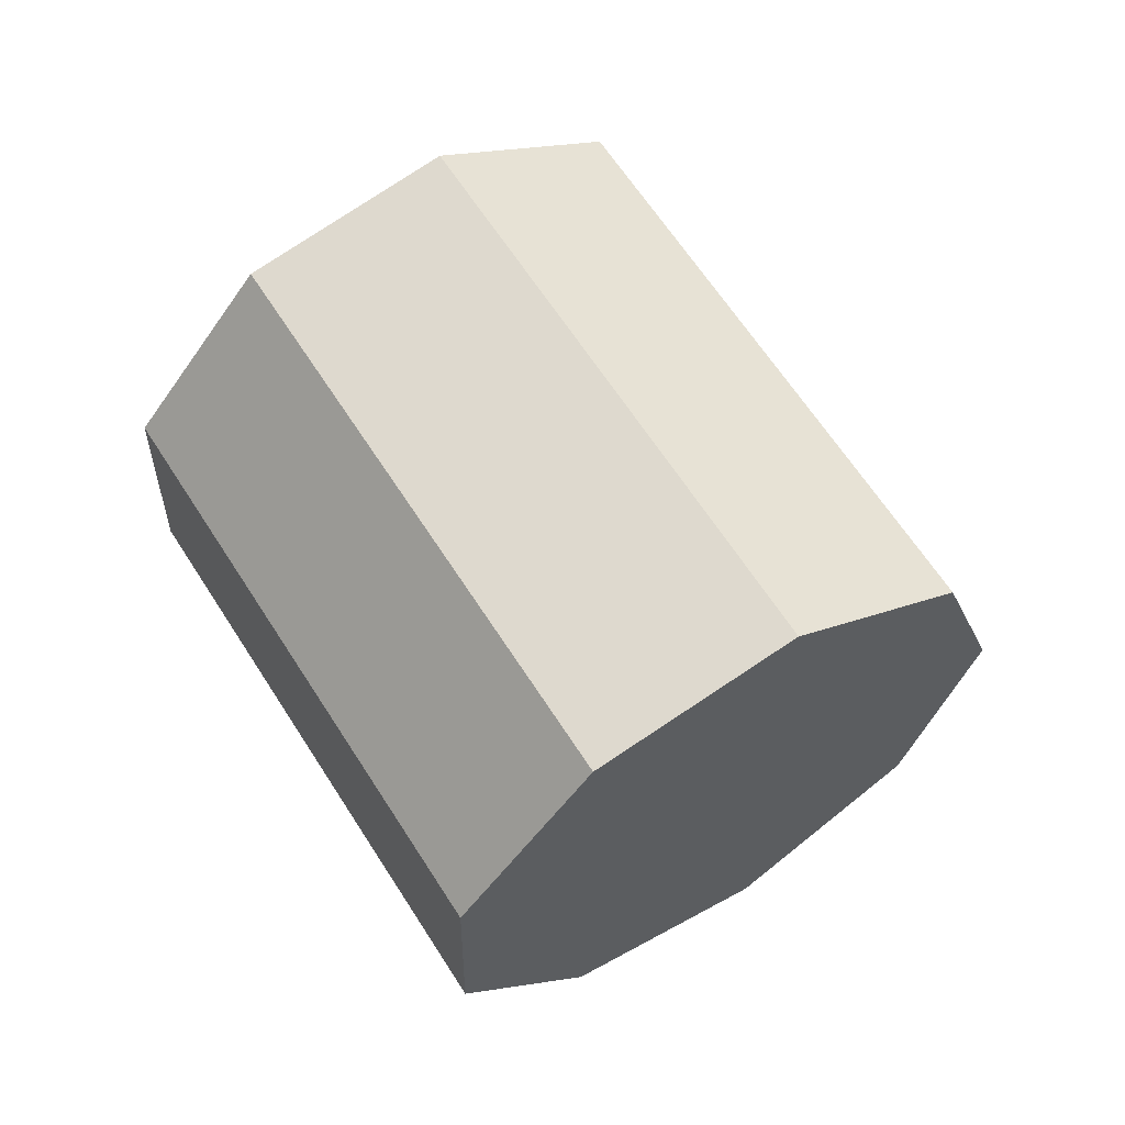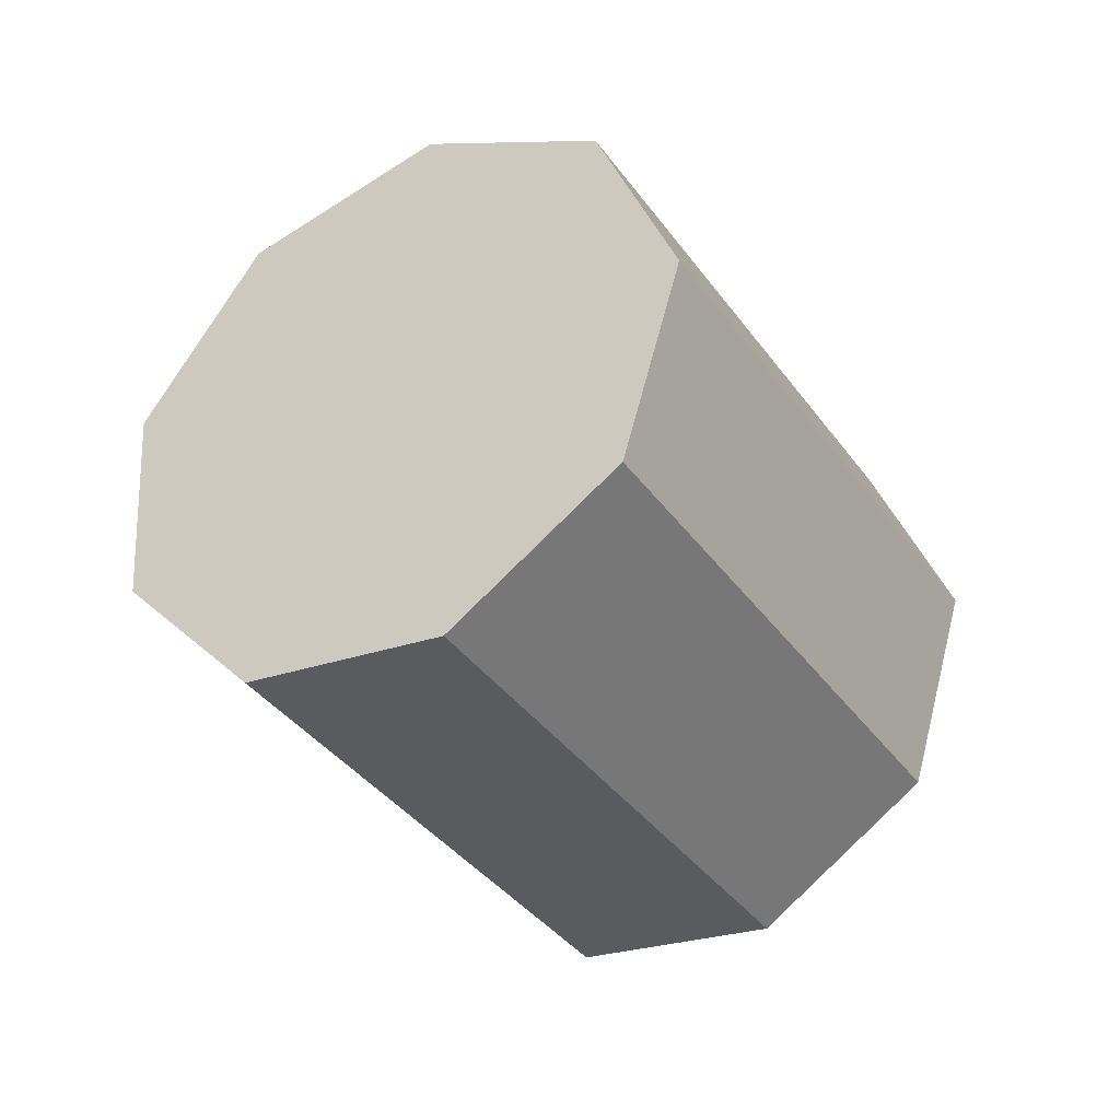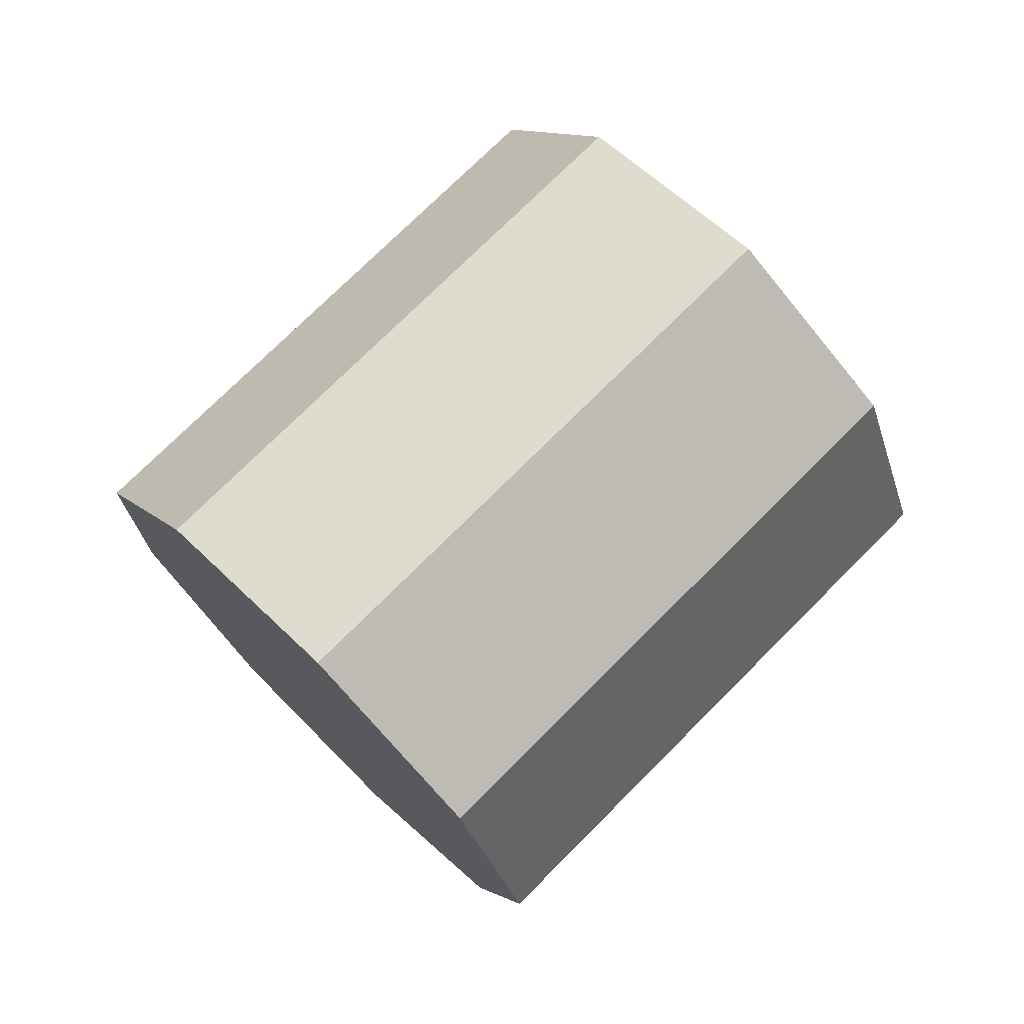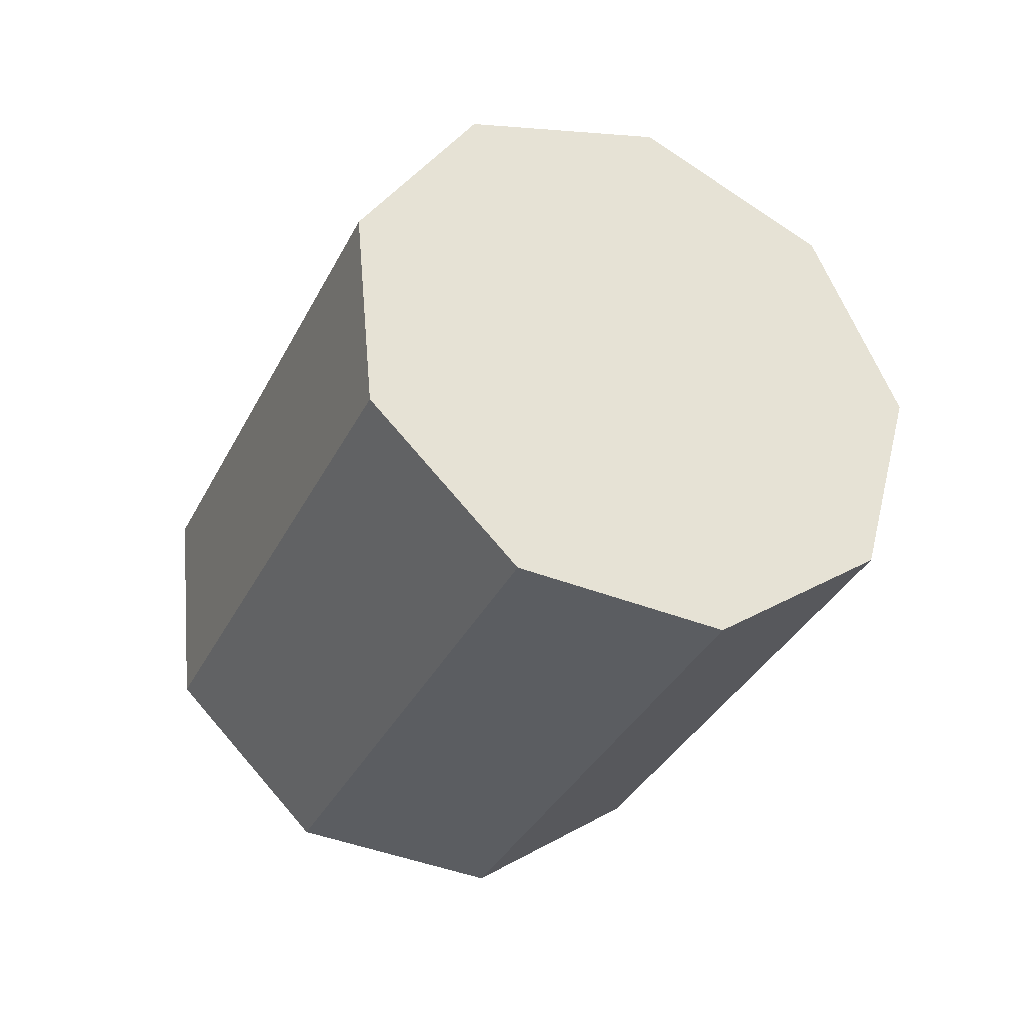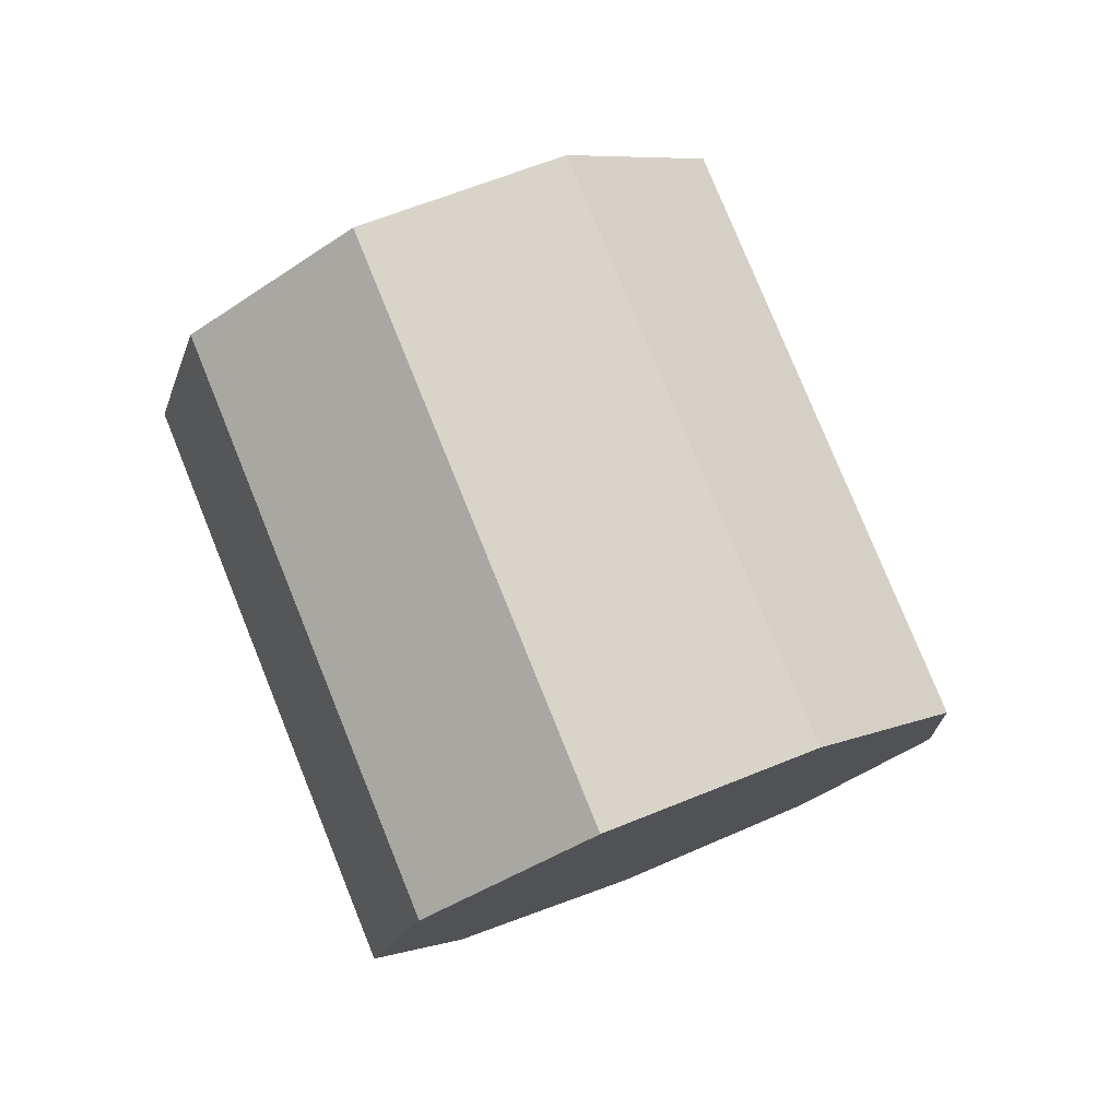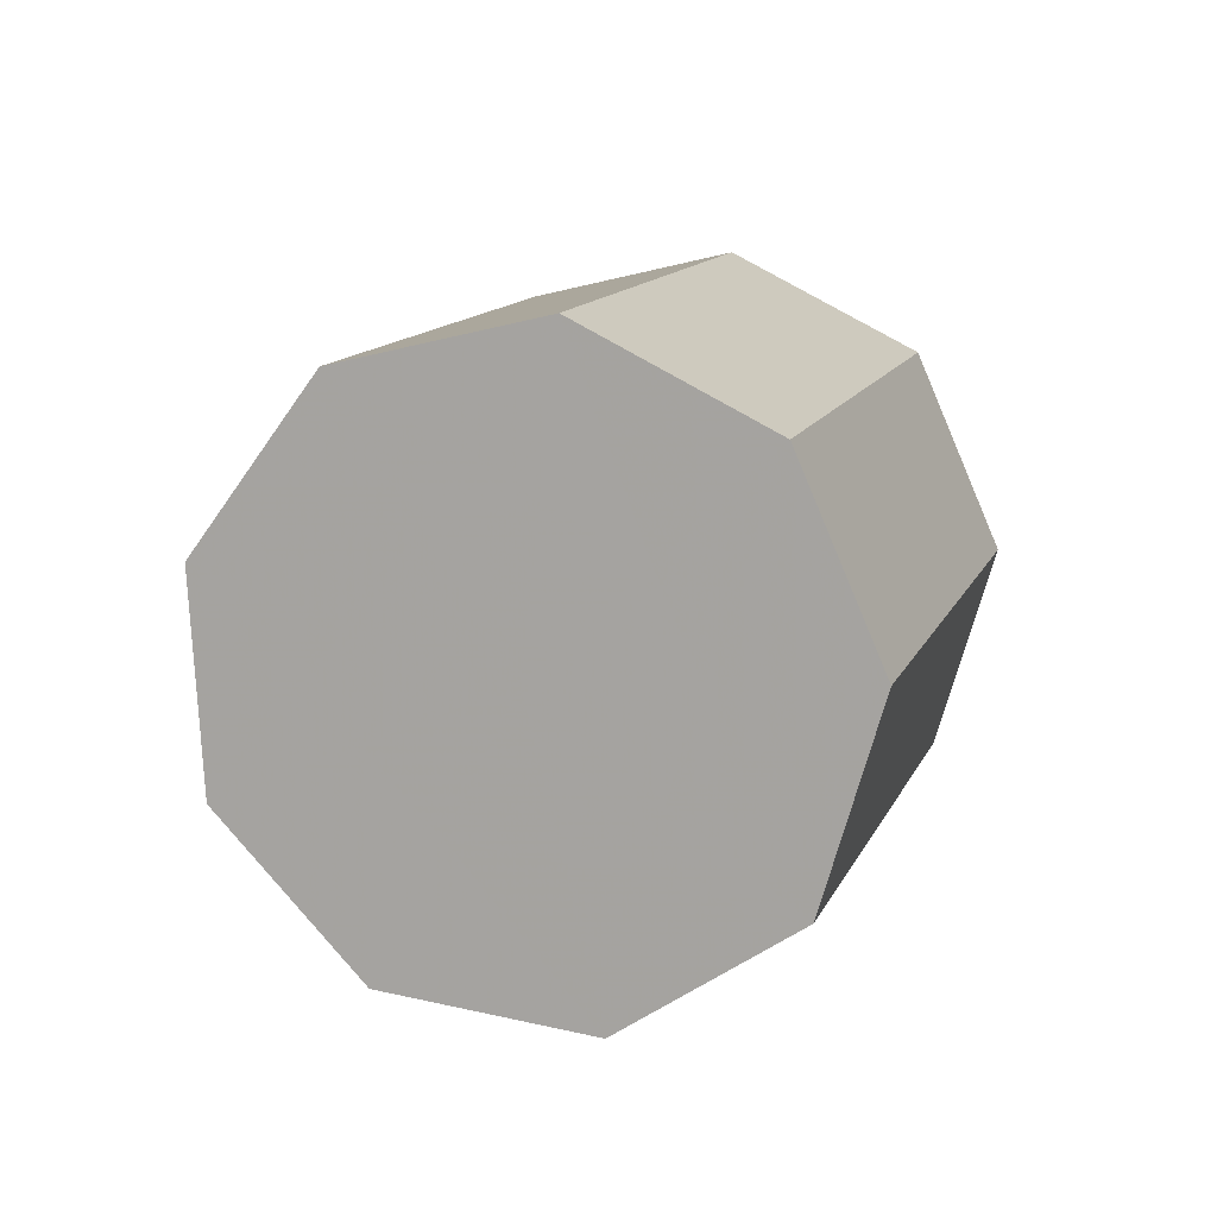
<metadata>
{"format":"obj","ext":"obj","renderer":"f3d","projection":"perspective","resolution":1024,"background":"white","views":[{"elev":-60.6,"azim":-131.0,"up":"+Z"},{"elev":18.8,"azim":-133.5,"up":"+Z"},{"elev":-11.6,"azim":-95.0,"up":"+Y"},{"elev":16.5,"azim":-33.6,"up":"+Y"},{"elev":-52.5,"azim":-148.0,"up":"+Z"},{"elev":59.3,"azim":22.6,"up":"+Y"}]}
</metadata>
<code>
v 6.883 139.3 -968.6
v 7.249 140 -969.3
v 7.249 140.4 -968.9
v 6.883 139.7 -968.2
v 8.174 140.3 -969.7
v 8.174 140.8 -969.3
v 9.225 140.2 -969.6
v 9.225 140.6 -969.1
v 9.912 139.6 -969
v 9.912 140.1 -968.6
v 9.912 138.9 -968.2
v 9.912 139.3 -967.8
v 9.225 138.3 -967.7
v 9.225 138.7 -967.2
v 8.174 138.2 -967.5
v 8.174 138.6 -967.1
v 7.249 138.5 -967.9
v 7.249 139 -967.5
v 7.249 140.8 -968.5
v 6.883 140.1 -967.8
v 8.174 141.2 -968.9
v 9.225 141.1 -968.7
v 9.912 140.5 -968.1
v 9.912 139.7 -967.4
v 9.225 139.2 -966.8
v 8.174 139 -966.7
v 7.249 139.4 -967.1
v 7.249 141.2 -968
v 6.883 140.5 -967.3
v 8.174 141.6 -968.4
v 9.225 141.5 -968.3
v 9.912 140.9 -967.7
v 9.912 140.2 -967
v 9.225 139.6 -966.4
v 8.174 139.5 -966.3
v 7.249 139.8 -966.6
v 7.249 141.7 -967.6
v 6.883 141 -966.9
v 8.174 142.1 -968
v 9.225 141.9 -967.9
v 9.912 141.3 -967.3
v 9.912 140.6 -966.5
v 9.225 140 -966
v 8.174 139.9 -965.8
v 7.249 140.3 -966.2
v 7.249 142.1 -967.2
v 6.883 141.4 -966.5
v 8.174 142.5 -967.6
v 9.225 142.3 -967.4
v 9.912 141.8 -966.9
v 9.912 141 -966.1
v 9.225 140.4 -965.5
v 8.174 140.3 -965.4
v 7.249 140.7 -965.8
v 7.664 139.3 -968.6
v 7.847 139.6 -969
v 8.309 139.8 -969.2
v 8.835 139.7 -969.1
v 9.178 139.4 -968.8
v 9.178 139.1 -968.4
v 8.835 138.8 -968.1
v 8.309 138.7 -968.1
v 7.847 138.9 -968.3
v 8.445 139.3 -968.6
v 7.847 141.7 -966.8
v 7.664 141.4 -966.5
v 8.309 141.9 -967
v 8.835 141.9 -967
v 9.178 141.6 -966.7
v 9.178 141.2 -966.3
v 8.835 140.9 -966
v 8.309 140.8 -965.9
v 7.847 141 -966.1
v 8.445 141.4 -966.5
f 1 2 3
f 3 4 1
f 2 5 6
f 6 3 2
f 5 7 8
f 8 6 5
f 7 9 10
f 10 8 7
f 9 11 12
f 12 10 9
f 11 13 14
f 14 12 11
f 13 15 16
f 16 14 13
f 15 17 18
f 18 16 15
f 17 1 4
f 4 18 17
f 4 3 19
f 19 20 4
f 3 6 21
f 21 19 3
f 6 8 22
f 22 21 6
f 8 10 23
f 23 22 8
f 10 12 24
f 24 23 10
f 12 14 25
f 25 24 12
f 14 16 26
f 26 25 14
f 16 18 27
f 27 26 16
f 18 4 20
f 20 27 18
f 20 19 28
f 28 29 20
f 19 21 30
f 30 28 19
f 21 22 31
f 31 30 21
f 22 23 32
f 32 31 22
f 23 24 33
f 33 32 23
f 24 25 34
f 34 33 24
f 25 26 35
f 35 34 25
f 26 27 36
f 36 35 26
f 27 20 29
f 29 36 27
f 29 28 37
f 37 38 29
f 28 30 39
f 39 37 28
f 30 31 40
f 40 39 30
f 31 32 41
f 41 40 31
f 32 33 42
f 42 41 32
f 33 34 43
f 43 42 33
f 34 35 44
f 44 43 34
f 35 36 45
f 45 44 35
f 36 29 38
f 38 45 36
f 38 37 46
f 46 47 38
f 37 39 48
f 48 46 37
f 39 40 49
f 49 48 39
f 40 41 50
f 50 49 40
f 41 42 51
f 51 50 41
f 42 43 52
f 52 51 42
f 43 44 53
f 53 52 43
f 44 45 54
f 54 53 44
f 45 38 47
f 47 54 45
f 2 1 55
f 55 56 2
f 5 2 56
f 56 57 5
f 7 5 57
f 57 58 7
f 9 7 58
f 58 59 9
f 11 9 59
f 59 60 11
f 13 11 60
f 60 61 13
f 15 13 61
f 61 62 15
f 17 15 62
f 62 63 17
f 1 17 63
f 63 55 1
f 56 55 64
f 57 56 64
f 58 57 64
f 59 58 64
f 60 59 64
f 61 60 64
f 62 61 64
f 63 62 64
f 55 63 64
f 47 46 65
f 65 66 47
f 46 48 67
f 67 65 46
f 48 49 68
f 68 67 48
f 49 50 69
f 69 68 49
f 50 51 70
f 70 69 50
f 51 52 71
f 71 70 51
f 52 53 72
f 72 71 52
f 53 54 73
f 73 72 53
f 54 47 66
f 66 73 54
f 66 65 74
f 65 67 74
f 67 68 74
f 68 69 74
f 69 70 74
f 70 71 74
f 71 72 74
f 72 73 74
f 73 66 74

</code>
